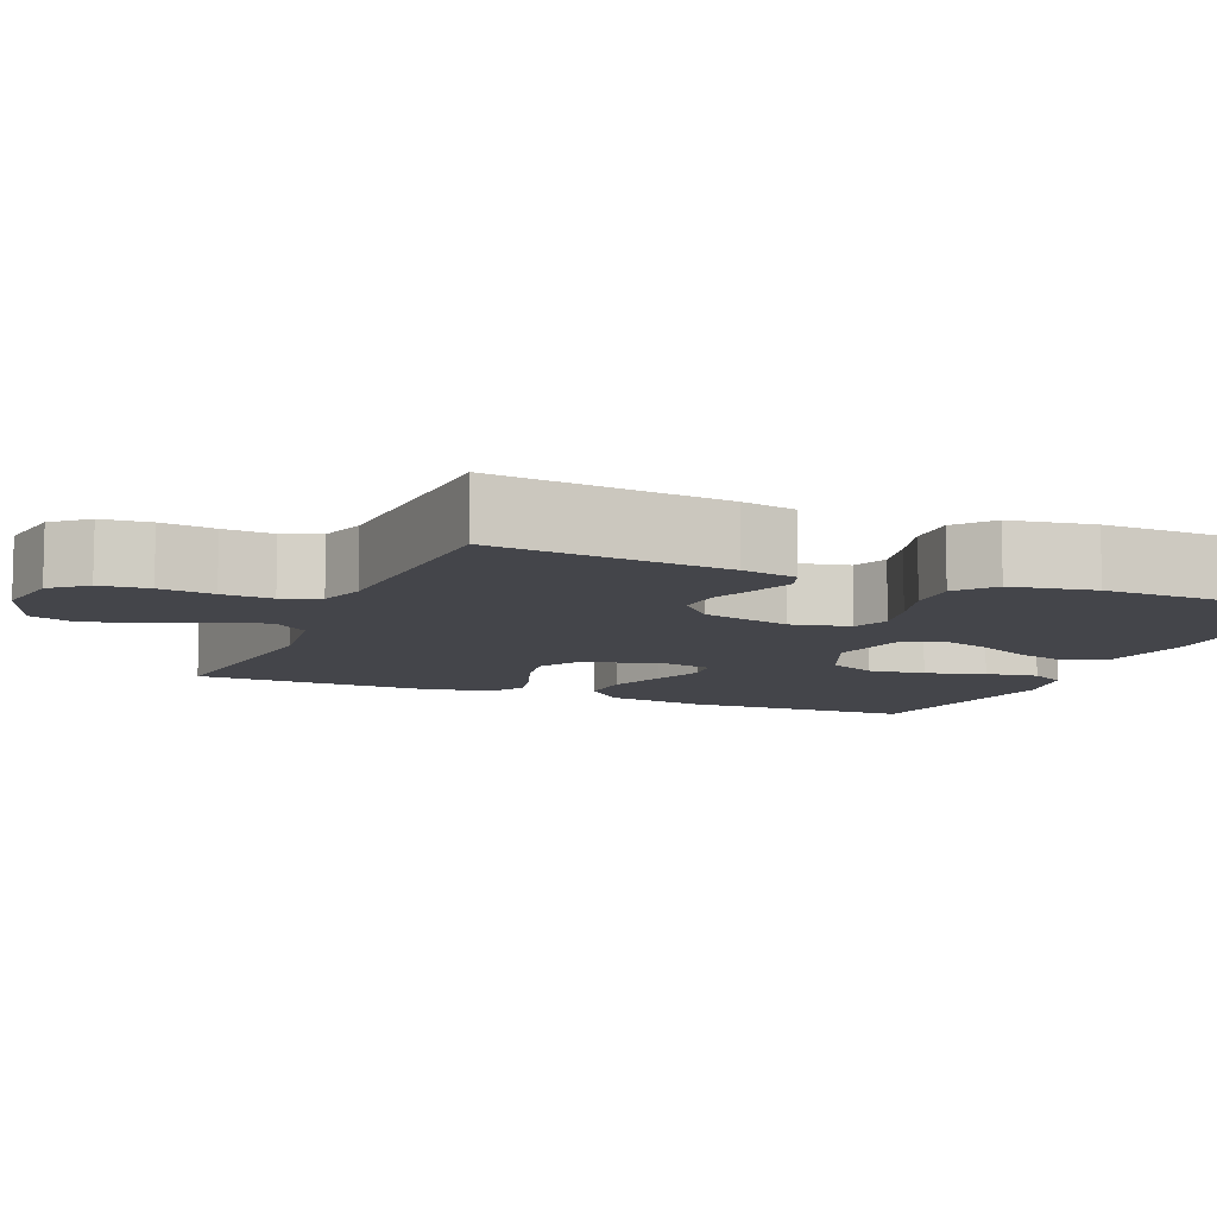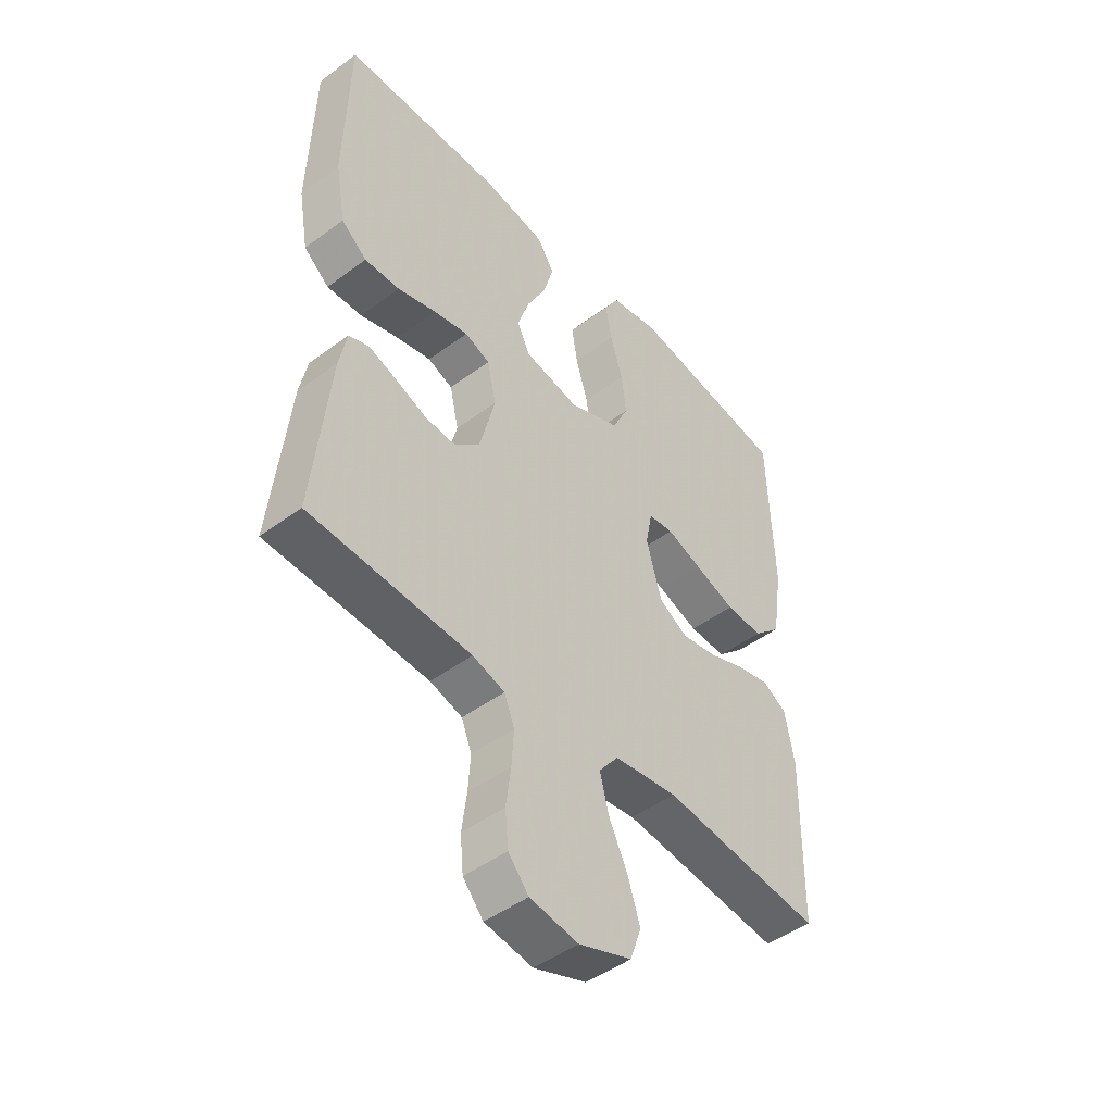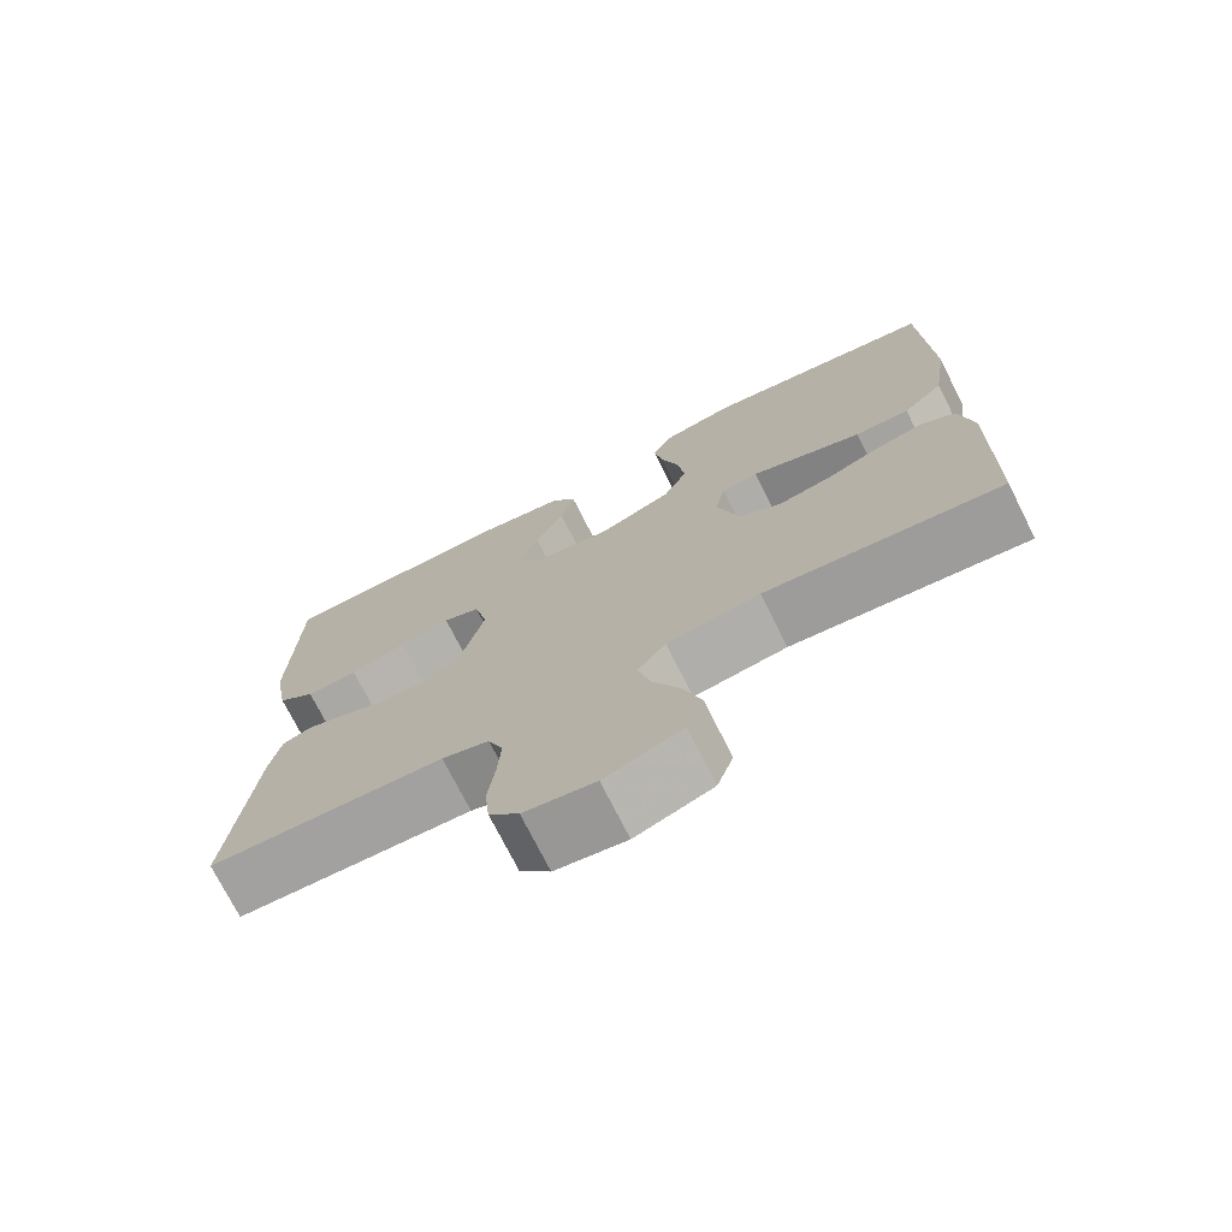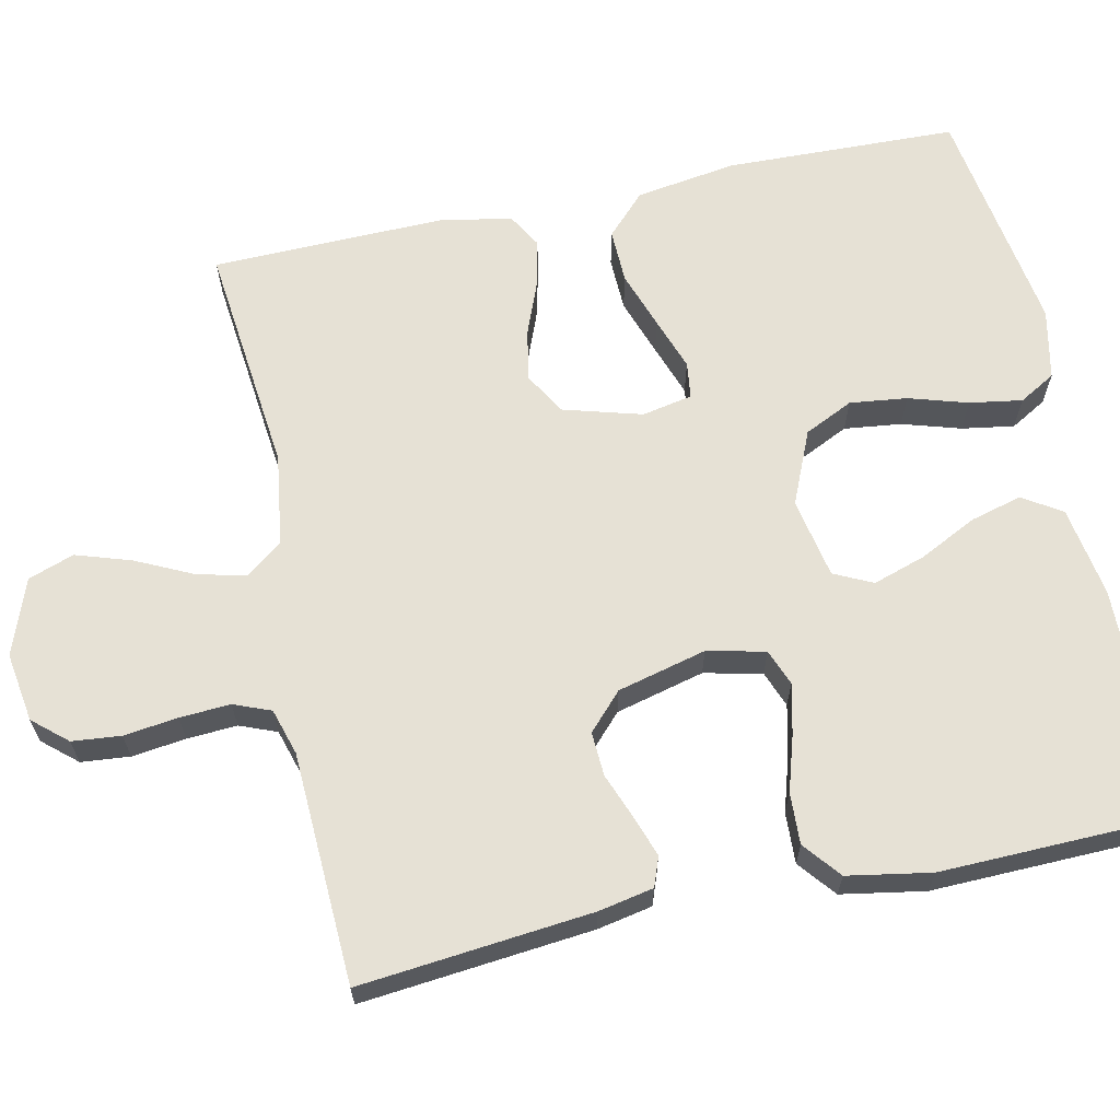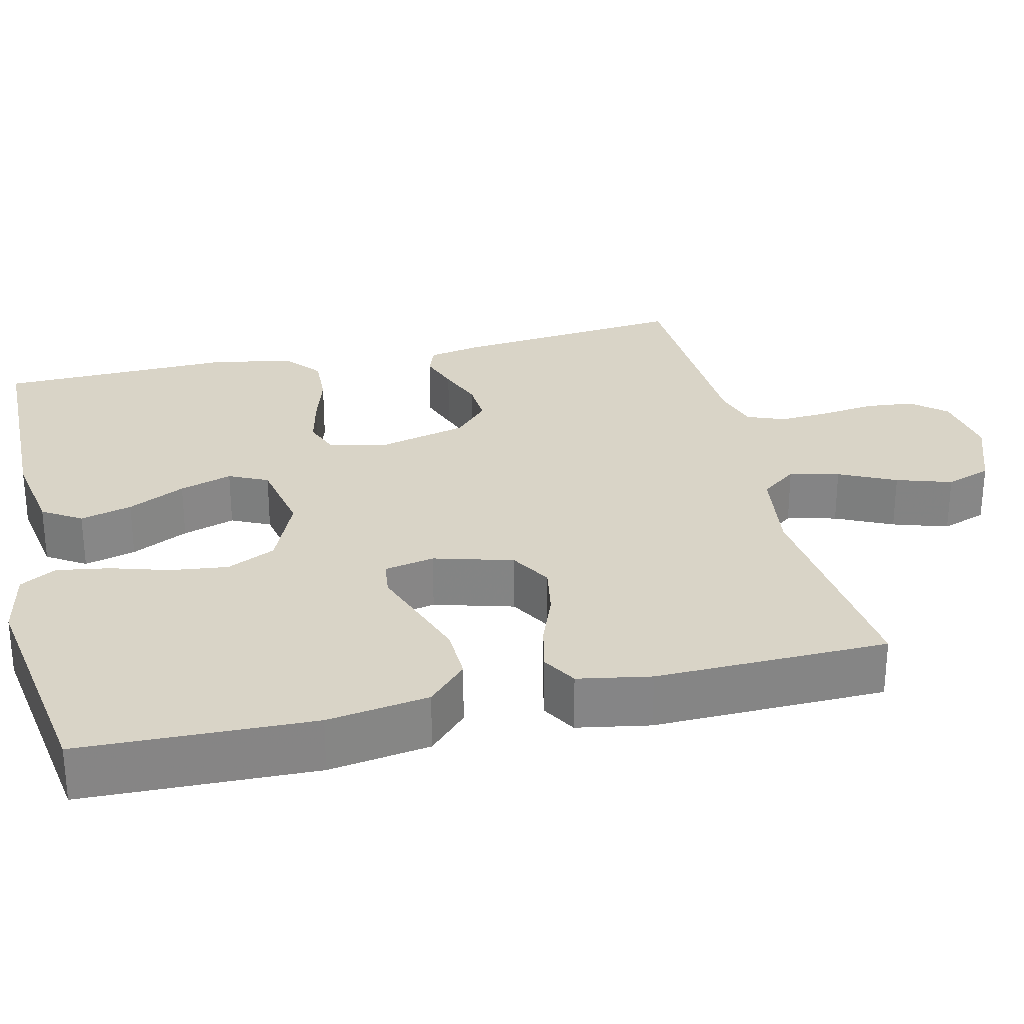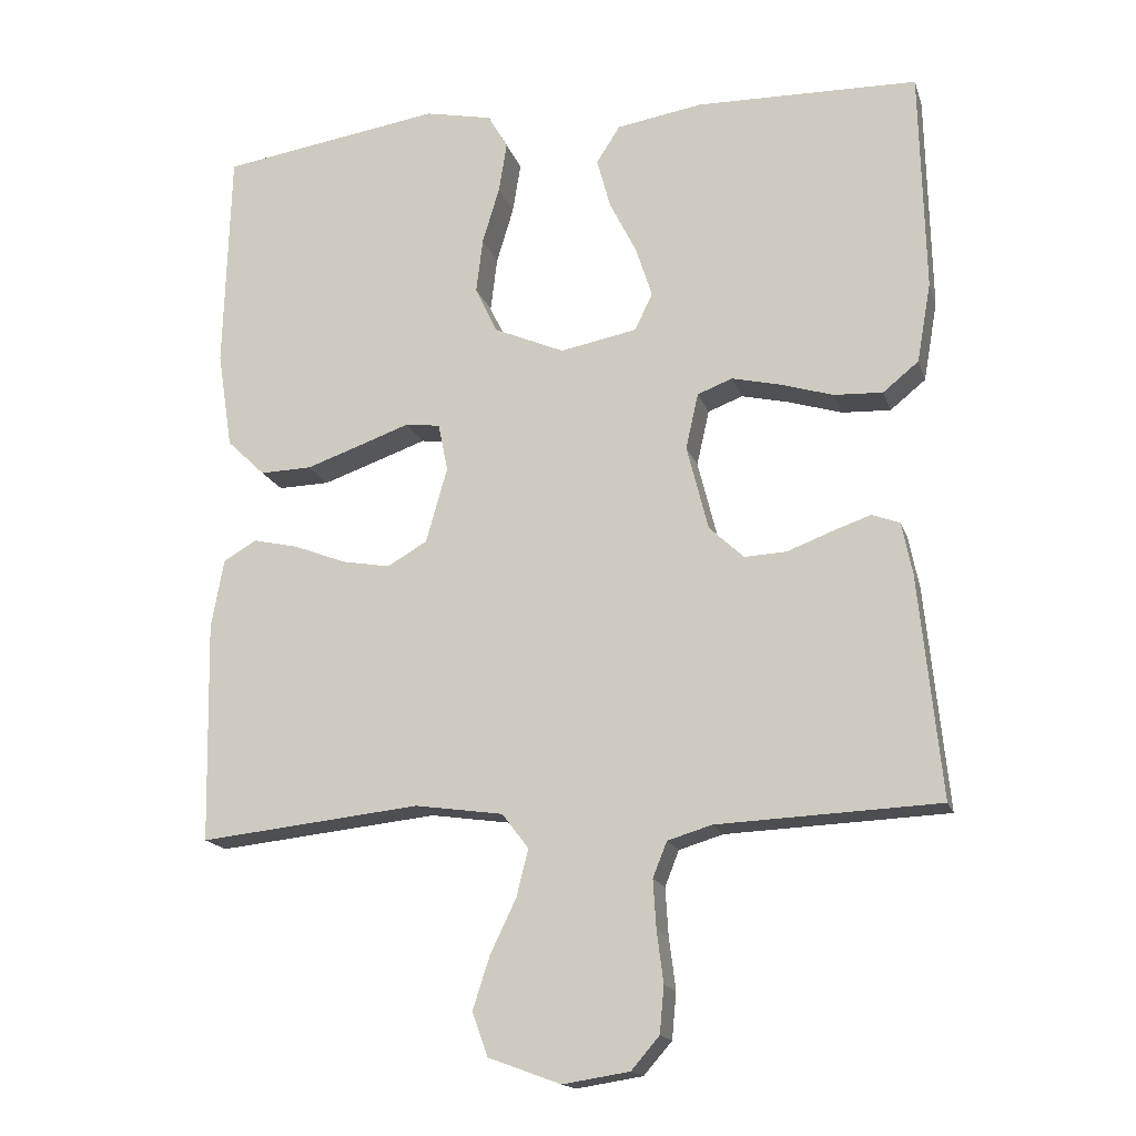
<metadata>
{"format":"obj","ext":"obj","renderer":"f3d","projection":"perspective","resolution":1024,"background":"white","views":[{"elev":-9.2,"azim":-112.9,"up":"+Y"},{"elev":-47.2,"azim":-50.0,"up":"+Z"},{"elev":-73.7,"azim":26.7,"up":"+Z"},{"elev":64.7,"azim":-102.1,"up":"+Y"},{"elev":28.4,"azim":76.7,"up":"+Y"},{"elev":-16.6,"azim":-164.8,"up":"+Z"}]}
</metadata>
<code>
v 0.5 0.07 -0.5
v 0.2 0.07 -0.468
v 0.081 0.07 -0.485
v 0.045 0.07 -0.532
v 0.061 0.07 -0.596
v 0.096 0.07 -0.669
v 0.119 0.07 -0.74
v 0.098 0.07 -0.799
v 0 0.07 -0.835
v -0.09 0.07 -0.821
v -0.128 0.07 -0.777
v -0.134 0.07 -0.714
v -0.125 0.07 -0.644
v -0.121 0.07 -0.579
v -0.14 0.07 -0.531
v -0.2 0.07 -0.513
v -0.5 0.07 -0.5
v -0.47 0.07 -0.2
v -0.456 0.07 -0.129
v -0.418 0.07 -0.115
v -0.366 0.07 -0.133
v -0.306 0.07 -0.156
v -0.249 0.07 -0.159
v -0.202 0.07 -0.115
v -0.173 0.07 0
v -0.19 0.07 0.075
v -0.237 0.07 0.093
v -0.302 0.07 0.078
v -0.374 0.07 0.056
v -0.44 0.07 0.053
v -0.488 0.07 0.092
v -0.507 0.07 0.2
v -0.5 0.07 0.5
v -0.2 0.07 0.506
v -0.083 0.07 0.487
v -0.051 0.07 0.437
v -0.069 0.07 0.37
v -0.106 0.07 0.296
v -0.128 0.07 0.228
v -0.104 0.07 0.178
v 0 0.07 0.158
v 0.095 0.07 0.199
v 0.125 0.07 0.262
v 0.116 0.07 0.336
v 0.093 0.07 0.412
v 0.082 0.07 0.48
v 0.109 0.07 0.527
v 0.2 0.07 0.546
v 0.5 0.07 0.5
v 0.509 0.07 0.2
v 0.489 0.07 0.069
v 0.437 0.07 0.019
v 0.367 0.07 0.021
v 0.292 0.07 0.047
v 0.224 0.07 0.071
v 0.177 0.07 0.065
v 0.164 0.07 0
v 0.193 0.07 -0.102
v 0.247 0.07 -0.133
v 0.313 0.07 -0.121
v 0.382 0.07 -0.094
v 0.444 0.07 -0.08
v 0.489 0.07 -0.106
v 0.506 0.07 -0.2
v 0.5 0 -0.5
v 0.2 0 -0.468
v 0.081 0 -0.485
v 0.045 0 -0.532
v 0.061 0 -0.596
v 0.096 0 -0.669
v 0.119 0 -0.74
v 0.098 0 -0.799
v 0 0 -0.835
v -0.09 0 -0.821
v -0.128 0 -0.777
v -0.134 0 -0.714
v -0.125 0 -0.644
v -0.121 0 -0.579
v -0.14 0 -0.531
v -0.2 0 -0.513
v -0.5 0 -0.5
v -0.47 0 -0.2
v -0.456 0 -0.129
v -0.418 0 -0.115
v -0.366 0 -0.133
v -0.306 0 -0.156
v -0.249 0 -0.159
v -0.202 0 -0.115
v -0.173 0 0
v -0.19 0 0.075
v -0.237 0 0.093
v -0.302 0 0.078
v -0.374 0 0.056
v -0.44 0 0.053
v -0.488 0 0.092
v -0.507 0 0.2
v -0.5 0 0.5
v -0.2 0 0.506
v -0.083 0 0.487
v -0.051 0 0.437
v -0.069 0 0.37
v -0.106 0 0.296
v -0.128 0 0.228
v -0.104 0 0.178
v 0 0 0.158
v 0.095 0 0.199
v 0.125 0 0.262
v 0.116 0 0.336
v 0.093 0 0.412
v 0.082 0 0.48
v 0.109 0 0.527
v 0.2 0 0.546
v 0.5 0 0.5
v 0.509 0 0.2
v 0.489 0 0.069
v 0.437 0 0.019
v 0.367 0 0.021
v 0.292 0 0.047
v 0.224 0 0.071
v 0.177 0 0.065
v 0.164 0 0
v 0.193 0 -0.102
v 0.247 0 -0.133
v 0.313 0 -0.121
v 0.382 0 -0.094
v 0.444 0 -0.08
v 0.489 0 -0.106
v 0.506 0 -0.2
f 64 1 2
f 63 64 2
f 62 63 2
f 61 62 2
f 60 61 2
f 59 60 2 3
f 58 59 3 4
f 57 58 4
f 56 57 4
f 53 54 55
f 52 53 55
f 51 52 55
f 50 51 55
f 49 50 55
f 48 49 55
f 47 48 55
f 46 47 55
f 45 46 55
f 44 45 55
f 43 44 55 56
f 42 43 56 4
f 36 37 38
f 35 36 38
f 34 35 38
f 33 34 38
f 32 33 38
f 31 32 38
f 30 31 38
f 29 30 38
f 28 29 38
f 27 28 38 39
f 26 27 39 40
f 20 21 22
f 19 20 22
f 18 19 22
f 17 18 22
f 16 17 22
f 15 16 22 23
f 14 15 23 24
f 11 12 13
f 10 11 13
f 9 10 13
f 8 9 13
f 7 8 13
f 6 7 13
f 5 6 13
f 4 5 13 14
f 14 24 25
f 4 14 25
f 42 4 25
f 41 42 25
f 25 26 40 41
f 66 65 128
f 66 128 127
f 66 127 126
f 66 126 125
f 66 125 124
f 67 66 124 123
f 68 67 123 122
f 68 122 121
f 68 121 120
f 119 118 117
f 119 117 116
f 119 116 115
f 119 115 114
f 119 114 113
f 119 113 112
f 119 112 111
f 119 111 110
f 119 110 109
f 119 109 108
f 120 119 108 107
f 68 120 107 106
f 102 101 100
f 102 100 99
f 102 99 98
f 102 98 97
f 102 97 96
f 102 96 95
f 102 95 94
f 102 94 93
f 102 93 92
f 103 102 92 91
f 104 103 91 90
f 86 85 84
f 86 84 83
f 86 83 82
f 86 82 81
f 86 81 80
f 87 86 80 79
f 88 87 79 78
f 77 76 75
f 77 75 74
f 77 74 73
f 77 73 72
f 77 72 71
f 77 71 70
f 77 70 69
f 78 77 69 68
f 89 88 78
f 89 78 68
f 89 68 106
f 89 106 105
f 105 104 90 89
f 1 65 66 2
f 2 66 67 3
f 3 67 68 4
f 4 68 69 5
f 5 69 70 6
f 6 70 71 7
f 7 71 72 8
f 8 72 73 9
f 9 73 74 10
f 10 74 75 11
f 11 75 76 12
f 12 76 77 13
f 13 77 78 14
f 14 78 79 15
f 15 79 80 16
f 16 80 81 17
f 17 81 82 18
f 18 82 83 19
f 19 83 84 20
f 20 84 85 21
f 21 85 86 22
f 22 86 87 23
f 23 87 88 24
f 24 88 89 25
f 25 89 90 26
f 26 90 91 27
f 27 91 92 28
f 28 92 93 29
f 29 93 94 30
f 30 94 95 31
f 31 95 96 32
f 32 96 97 33
f 33 97 98 34
f 34 98 99 35
f 35 99 100 36
f 36 100 101 37
f 37 101 102 38
f 38 102 103 39
f 39 103 104 40
f 40 104 105 41
f 41 105 106 42
f 42 106 107 43
f 43 107 108 44
f 44 108 109 45
f 45 109 110 46
f 46 110 111 47
f 47 111 112 48
f 48 112 113 49
f 49 113 114 50
f 50 114 115 51
f 51 115 116 52
f 52 116 117 53
f 53 117 118 54
f 54 118 119 55
f 55 119 120 56
f 56 120 121 57
f 57 121 122 58
f 58 122 123 59
f 59 123 124 60
f 60 124 125 61
f 61 125 126 62
f 62 126 127 63
f 63 127 128 64
f 64 128 65 1

</code>
